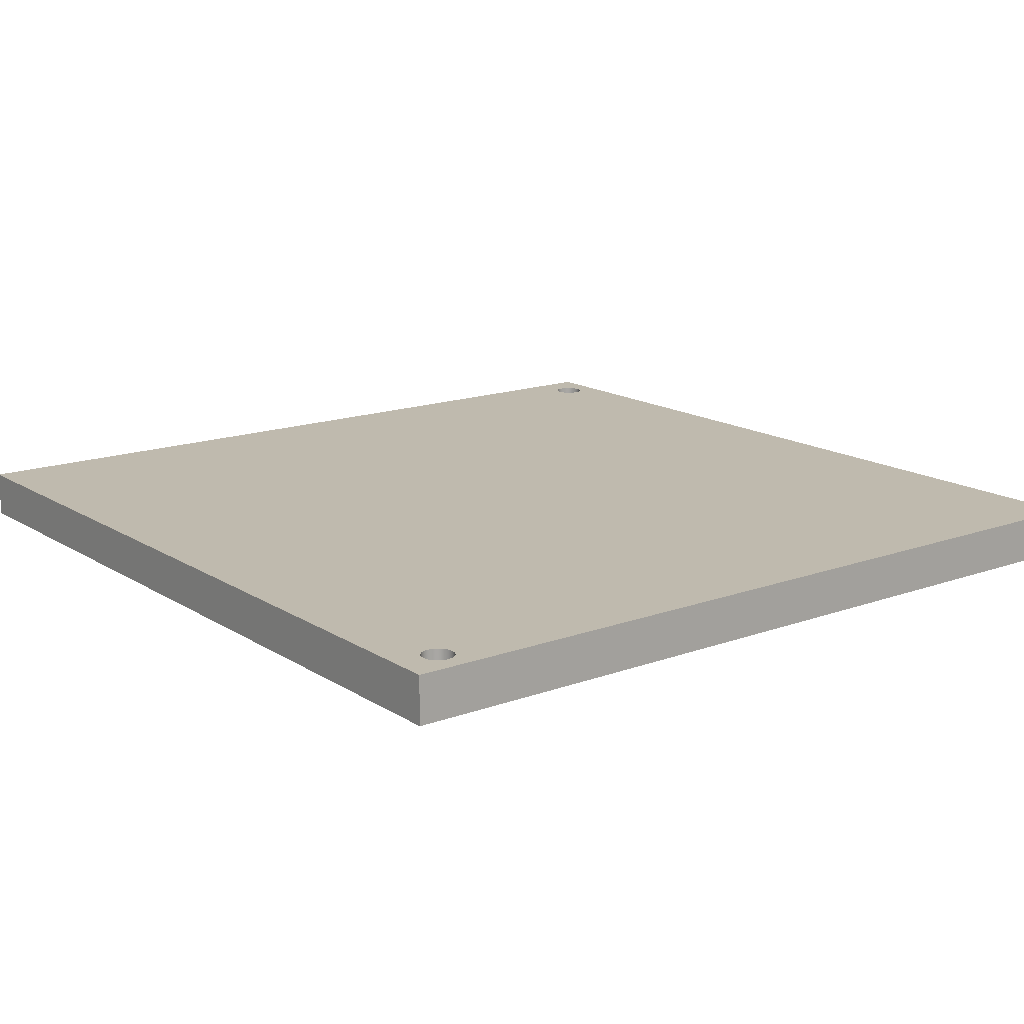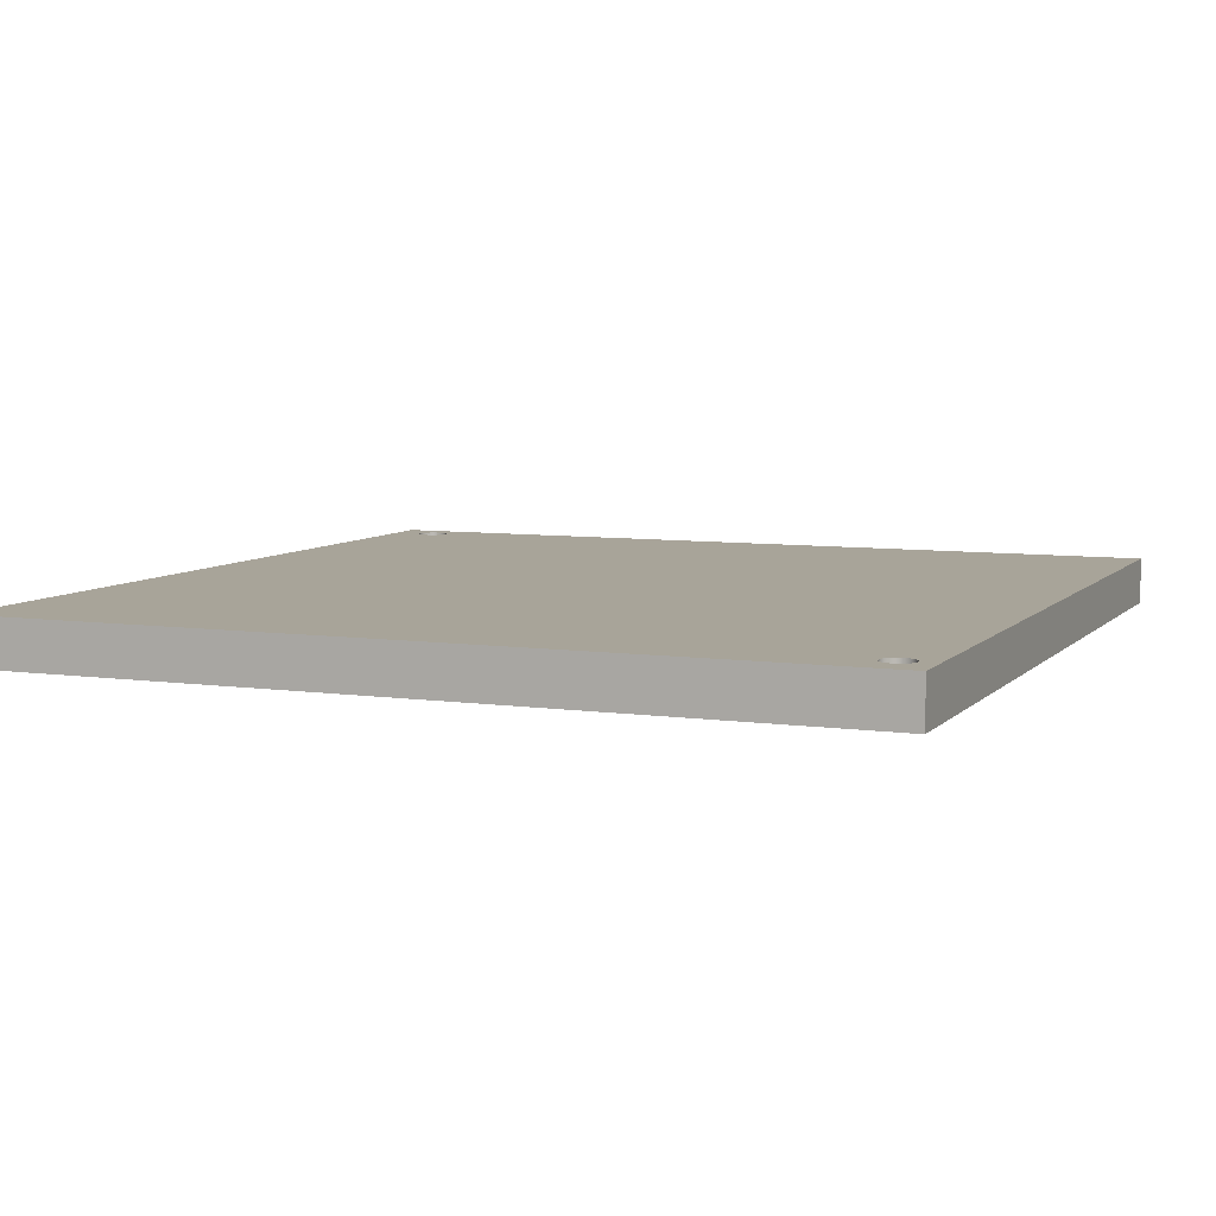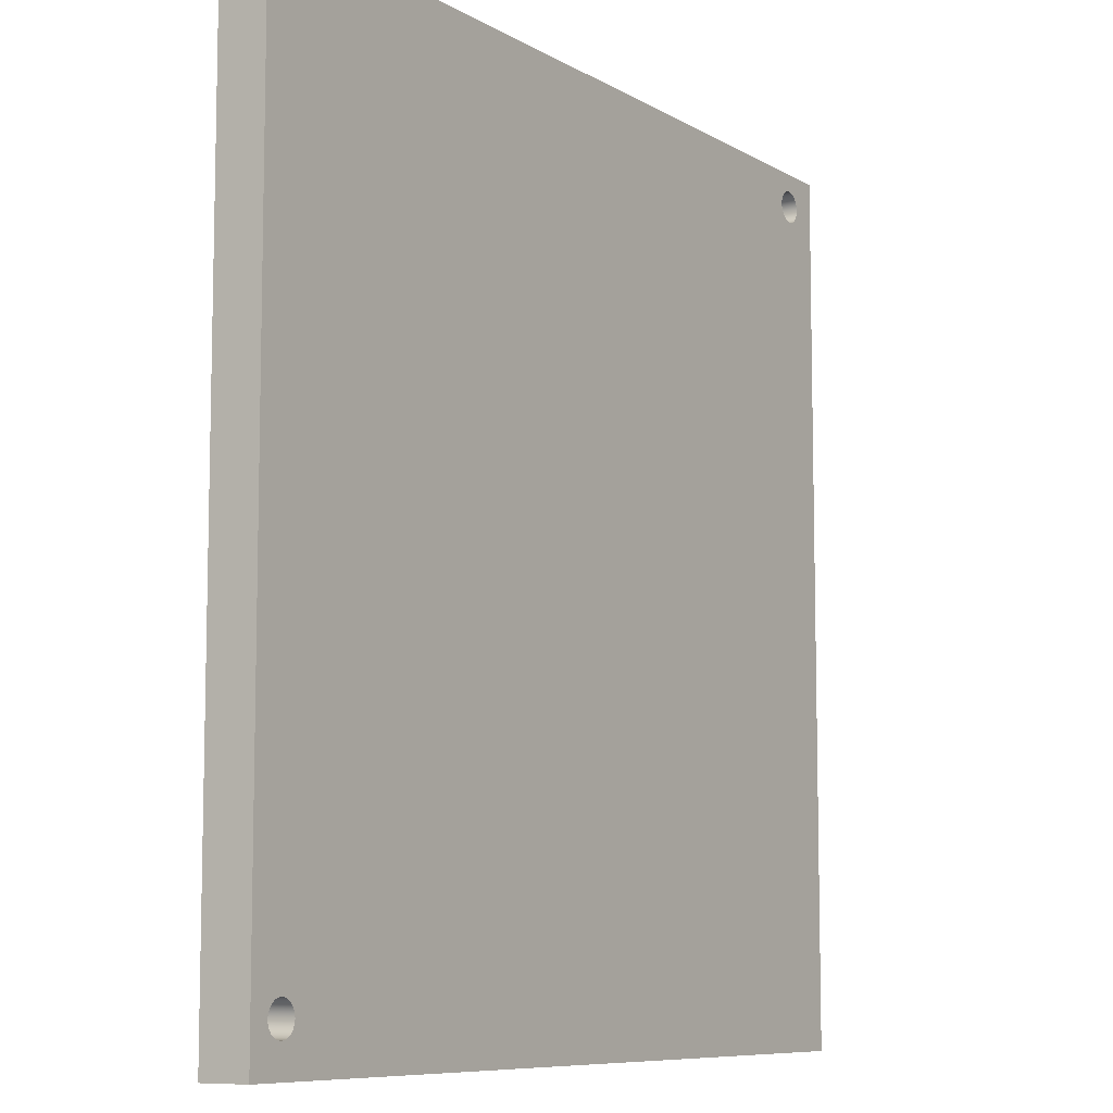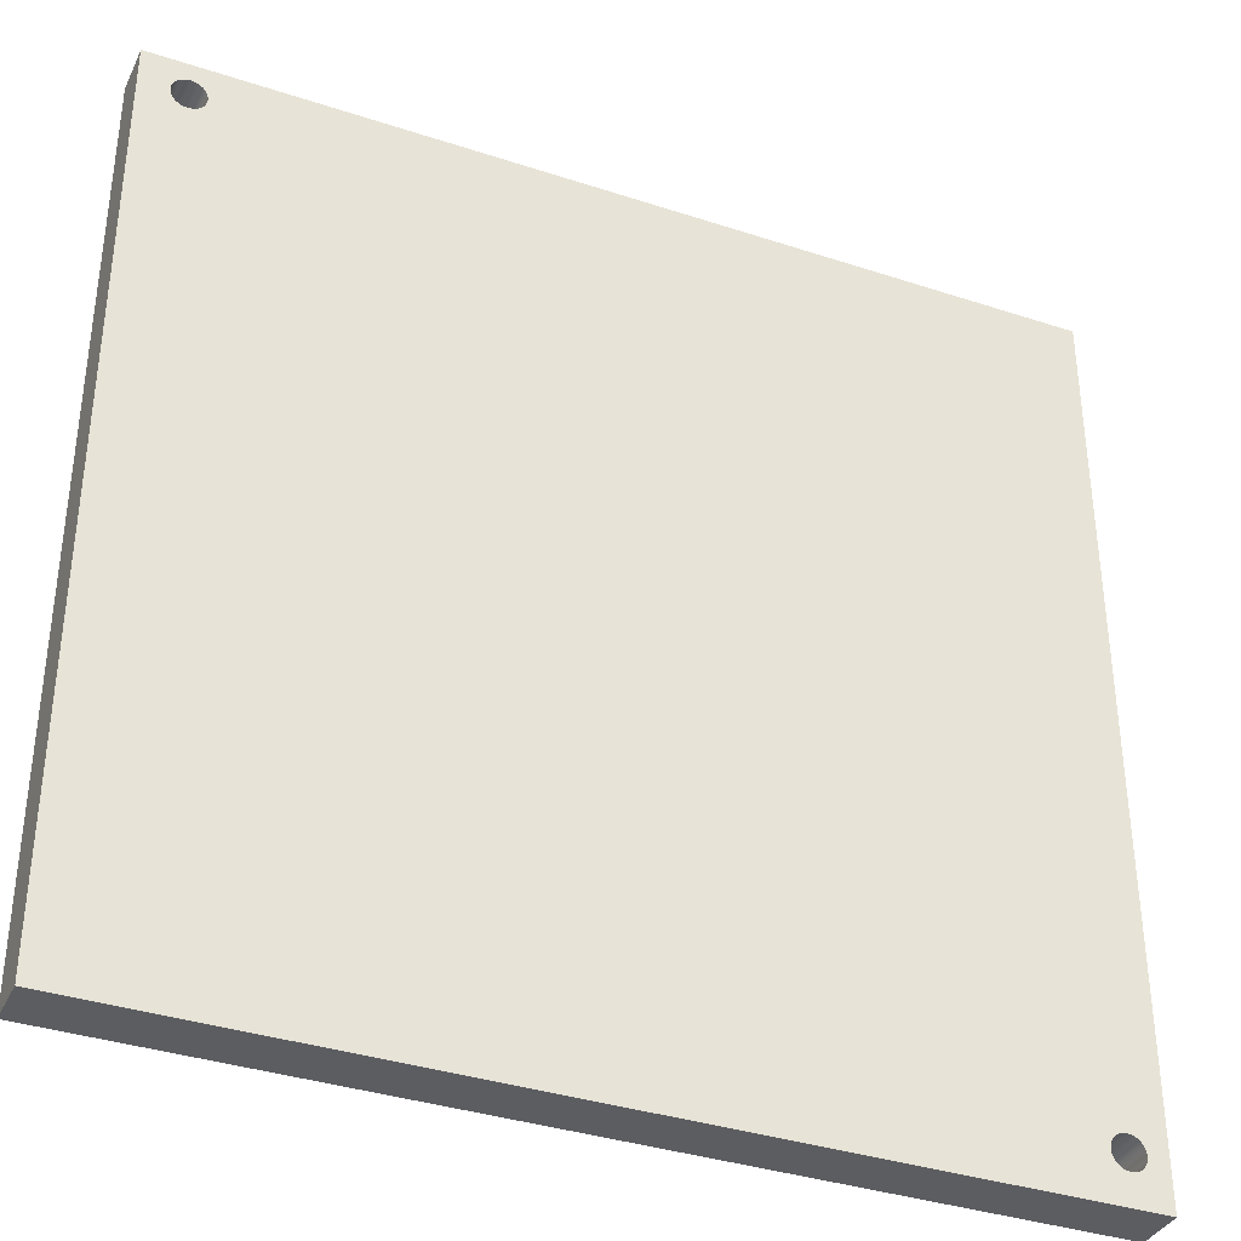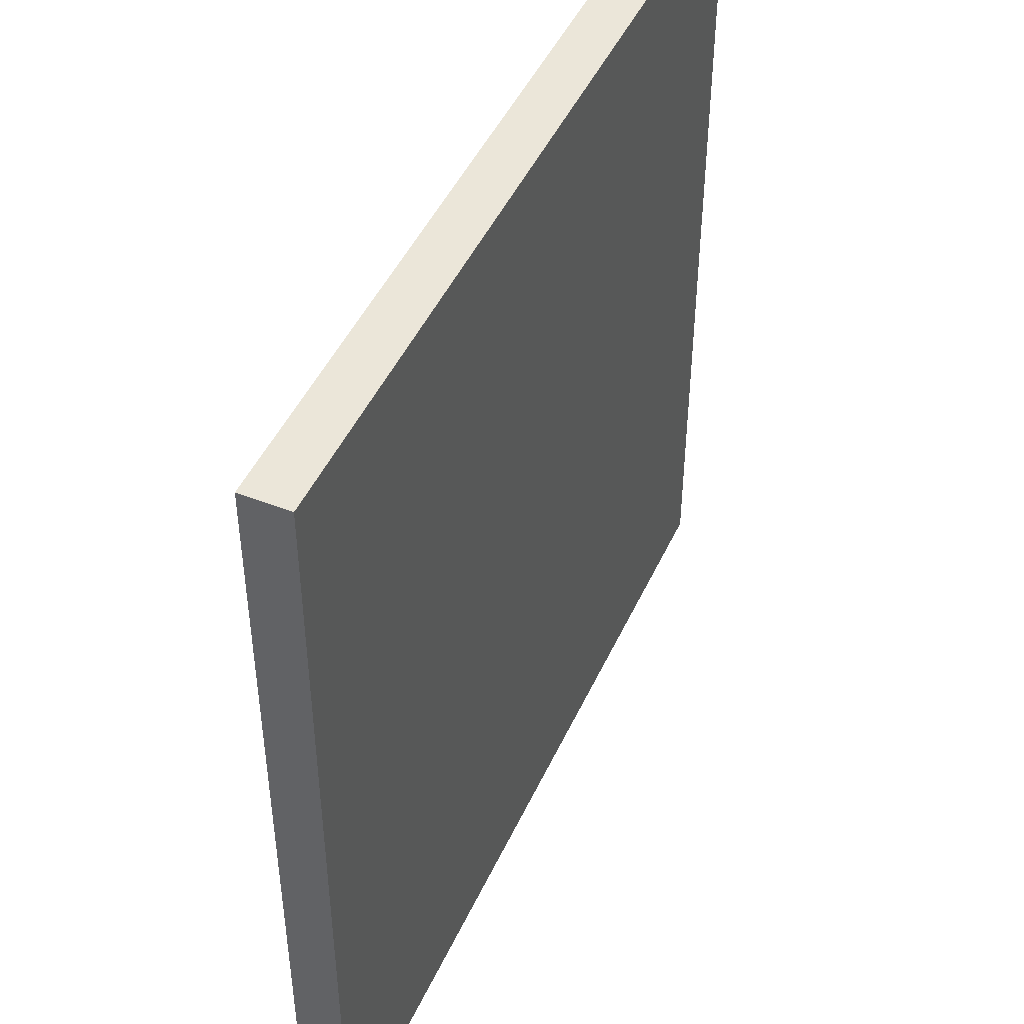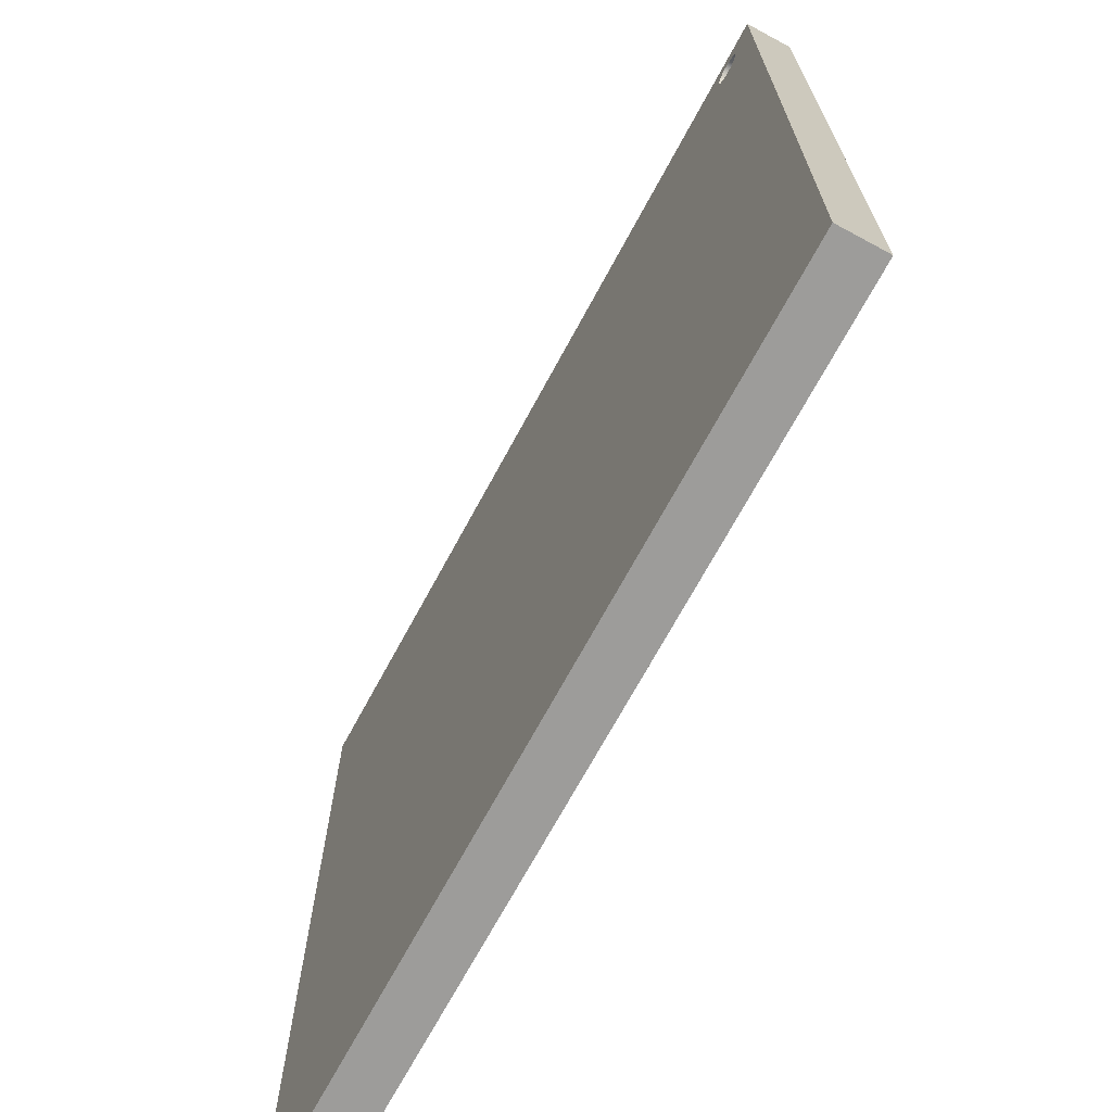
<metadata>
{"format":"obj","ext":"obj","renderer":"f3d","projection":"perspective","resolution":1024,"background":"white","views":[{"elev":15.6,"azim":142.5,"up":"+Z"},{"elev":7.1,"azim":112.5,"up":"+Z"},{"elev":-8.4,"azim":-56.8,"up":"+Y"},{"elev":-36.4,"azim":156.8,"up":"+Y"},{"elev":46.9,"azim":-66.1,"up":"+Y"},{"elev":-70.3,"azim":61.6,"up":"+Y"}]}
</metadata>
<code>
g Body3
v 138 13 3
v 138 12.74 3
v 138.1 12.5 3
v 138.3 12.29 3
v 138.5 12.13 3
v 138.7 12.03 3
v 139 12 3
v 139.3 12.03 3
v 139.5 12.13 3
v 139.7 12.29 3
v 139.9 12.5 3
v 140 12.74 3
v 140 13 3
v 140 13.26 3
v 139.9 13.5 3
v 139.7 13.71 3
v 139.5 13.87 3
v 139.3 13.97 3
v 139 14 3
v 138.7 13.97 3
v 138.5 13.87 3
v 138.3 13.71 3
v 138.1 13.5 3
v 138 13.26 3
v 138 13 0
v 138 13.26 0
v 138.1 13.5 0
v 138.3 13.71 0
v 138.5 13.87 0
v 138.7 13.97 0
v 139 14 0
v 139.3 13.97 0
v 139.5 13.87 0
v 139.7 13.71 0
v 139.9 13.5 0
v 140 13.26 0
v 140 13 0
v 140 12.74 0
v 139.9 12.5 0
v 139.7 12.29 0
v 139.5 12.13 0
v 139.3 12.03 0
v 139 12 0
v 138.7 12.03 0
v 138.5 12.13 0
v 138.3 12.29 0
v 138.1 12.5 0
v 138 12.74 0
v 188 63 3
v 188 62.74 3
v 188.1 62.5 3
v 188.3 62.29 3
v 188.5 62.13 3
v 188.7 62.03 3
v 189 62 3
v 189.3 62.03 3
v 189.5 62.13 3
v 189.7 62.29 3
v 189.9 62.5 3
v 190 62.74 3
v 190 63 3
v 190 63.26 3
v 189.9 63.5 3
v 189.7 63.71 3
v 189.5 63.87 3
v 189.3 63.97 3
v 189 64 3
v 188.7 63.97 3
v 188.5 63.87 3
v 188.3 63.71 3
v 188.1 63.5 3
v 188 63.26 3
v 188 63 0
v 188 63.26 0
v 188.1 63.5 0
v 188.3 63.71 0
v 188.5 63.87 0
v 188.7 63.97 0
v 189 64 0
v 189.3 63.97 0
v 189.5 63.87 0
v 189.7 63.71 0
v 189.9 63.5 0
v 190 63.26 0
v 190 63 0
v 190 62.74 0
v 189.9 62.5 0
v 189.7 62.29 0
v 189.5 62.13 0
v 189.3 62.03 0
v 189 62 0
v 188.7 62.03 0
v 188.5 62.13 0
v 188.3 62.29 0
v 188.1 62.5 0
v 188 62.74 0
v 136.8 65.12 0
v 136.8 10.12 0
v 136.8 10.12 3
v 136.8 65.12 3
v 191.8 65.12 0
v 191.8 65.12 3
v 191.8 10.12 0
v 191.8 10.12 3
f 2 48 1
f 1 48 25
f 1 25 24
f 24 25 26
f 24 26 23
f 23 26 27
f 23 27 22
f 22 27 28
f 22 28 21
f 21 28 29
f 21 29 20
f 20 29 30
f 20 30 19
f 19 30 31
f 19 31 18
f 18 31 32
f 18 32 17
f 17 32 33
f 17 33 16
f 16 33 34
f 16 34 15
f 15 34 35
f 15 35 14
f 14 35 36
f 14 36 13
f 13 36 37
f 13 37 12
f 12 37 38
f 12 38 11
f 11 38 39
f 11 39 10
f 10 39 40
f 10 40 9
f 9 40 41
f 9 41 8
f 8 41 42
f 8 42 7
f 7 42 43
f 7 43 6
f 6 43 44
f 6 44 5
f 5 44 45
f 5 45 4
f 4 45 46
f 4 46 3
f 3 46 47
f 3 47 2
f 2 47 48
f 50 96 49
f 49 96 73
f 49 73 72
f 72 73 74
f 72 74 71
f 71 74 75
f 71 75 70
f 70 75 76
f 70 76 69
f 69 76 77
f 69 77 68
f 68 77 78
f 68 78 67
f 67 78 79
f 67 79 66
f 66 79 80
f 66 80 65
f 65 80 81
f 65 81 64
f 64 81 82
f 64 82 63
f 63 82 83
f 63 83 62
f 62 83 84
f 62 84 61
f 61 84 85
f 61 85 60
f 60 85 86
f 60 86 59
f 59 86 87
f 59 87 58
f 58 87 88
f 58 88 57
f 57 88 89
f 57 89 56
f 56 89 90
f 56 90 55
f 55 90 91
f 55 91 54
f 54 91 92
f 54 92 53
f 53 92 93
f 53 93 52
f 52 93 94
f 52 94 51
f 51 94 95
f 51 95 50
f 50 95 96
f 97 98 100
f 100 98 99
f 101 97 102
f 102 97 100
f 103 101 104
f 104 101 102
f 98 103 99
f 99 103 104
f 50 49 100
f 100 49 72
f 100 72 71
f 71 70 100
f 100 70 69
f 100 69 68
f 100 68 102
f 102 68 67
f 102 67 66
f 66 65 102
f 102 65 64
f 102 64 63
f 63 62 102
f 102 62 61
f 102 61 60
f 60 59 102
f 102 59 104
f 104 59 58
f 104 58 57
f 57 56 104
f 104 56 55
f 104 55 54
f 54 53 104
f 104 53 15
f 104 15 14
f 15 53 16
f 16 53 52
f 16 52 100
f 100 52 51
f 100 51 50
f 2 1 99
f 99 1 24
f 99 24 100
f 100 24 23
f 100 23 22
f 22 21 100
f 100 21 20
f 100 20 19
f 19 18 100
f 100 18 17
f 100 17 16
f 14 13 104
f 104 13 12
f 104 12 11
f 11 10 104
f 104 10 9
f 104 9 99
f 99 9 8
f 99 8 7
f 7 6 99
f 99 6 5
f 99 5 4
f 4 3 99
f 99 3 2
f 74 73 97
f 97 73 96
f 97 96 95
f 95 94 97
f 97 94 34
f 97 34 33
f 94 93 34
f 34 93 35
f 35 93 103
f 35 103 36
f 36 103 37
f 37 103 38
f 38 103 39
f 39 103 40
f 40 103 41
f 41 103 98
f 41 98 42
f 42 98 43
f 43 98 44
f 44 98 45
f 45 98 46
f 46 98 47
f 47 98 48
f 48 98 25
f 25 98 26
f 26 98 97
f 26 97 27
f 27 97 28
f 28 97 29
f 29 97 30
f 30 97 31
f 31 97 32
f 32 97 33
f 93 92 103
f 103 92 91
f 103 91 90
f 90 89 103
f 103 89 88
f 103 88 87
f 103 87 101
f 101 87 86
f 101 86 85
f 85 84 101
f 101 84 83
f 101 83 82
f 82 81 101
f 101 81 80
f 101 80 79
f 79 78 101
f 101 78 97
f 97 78 77
f 97 77 76
f 76 75 97
f 97 75 74

</code>
